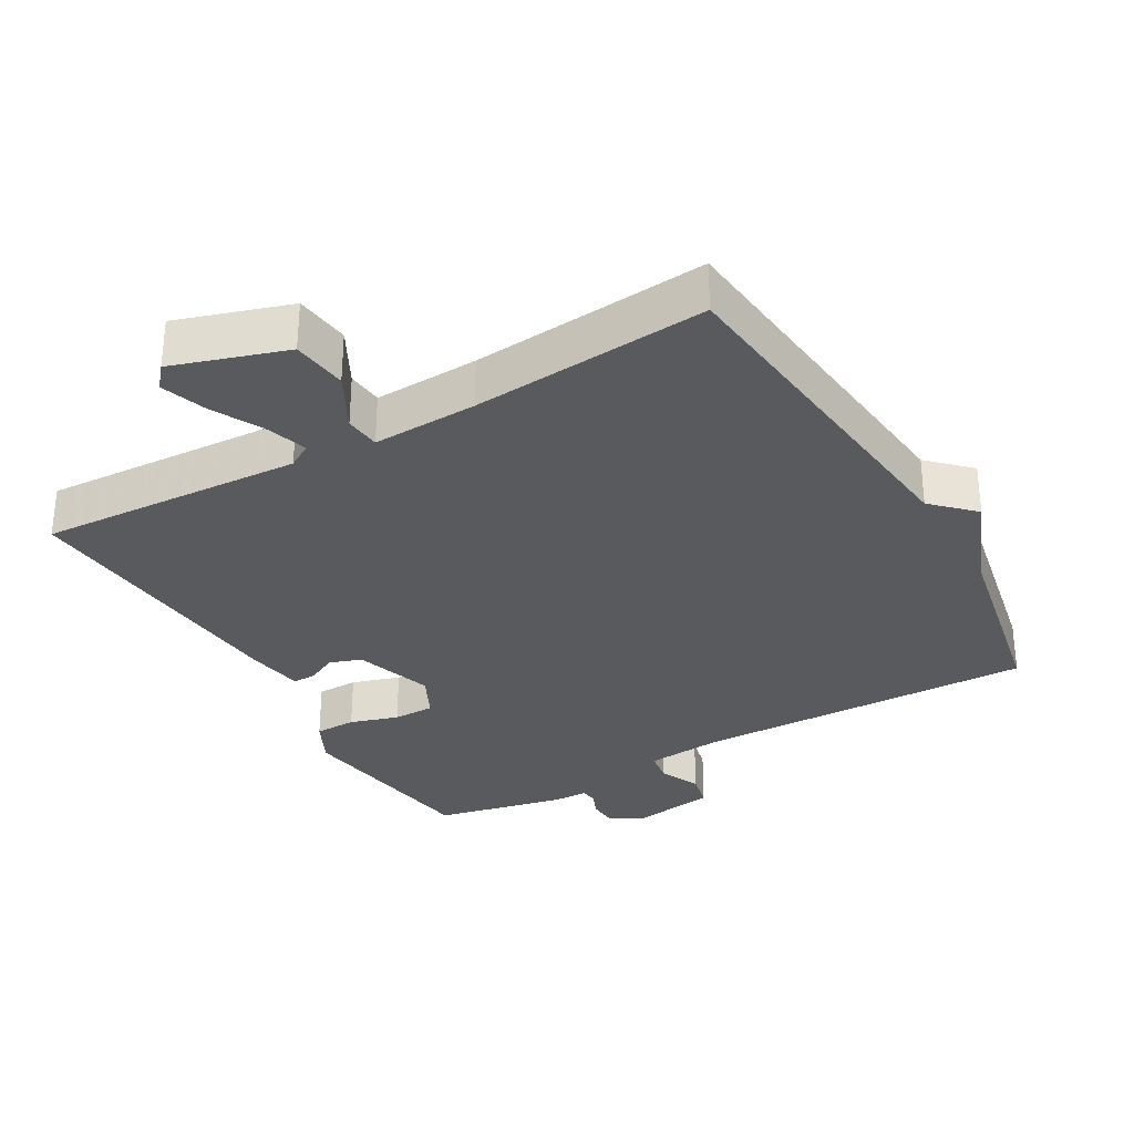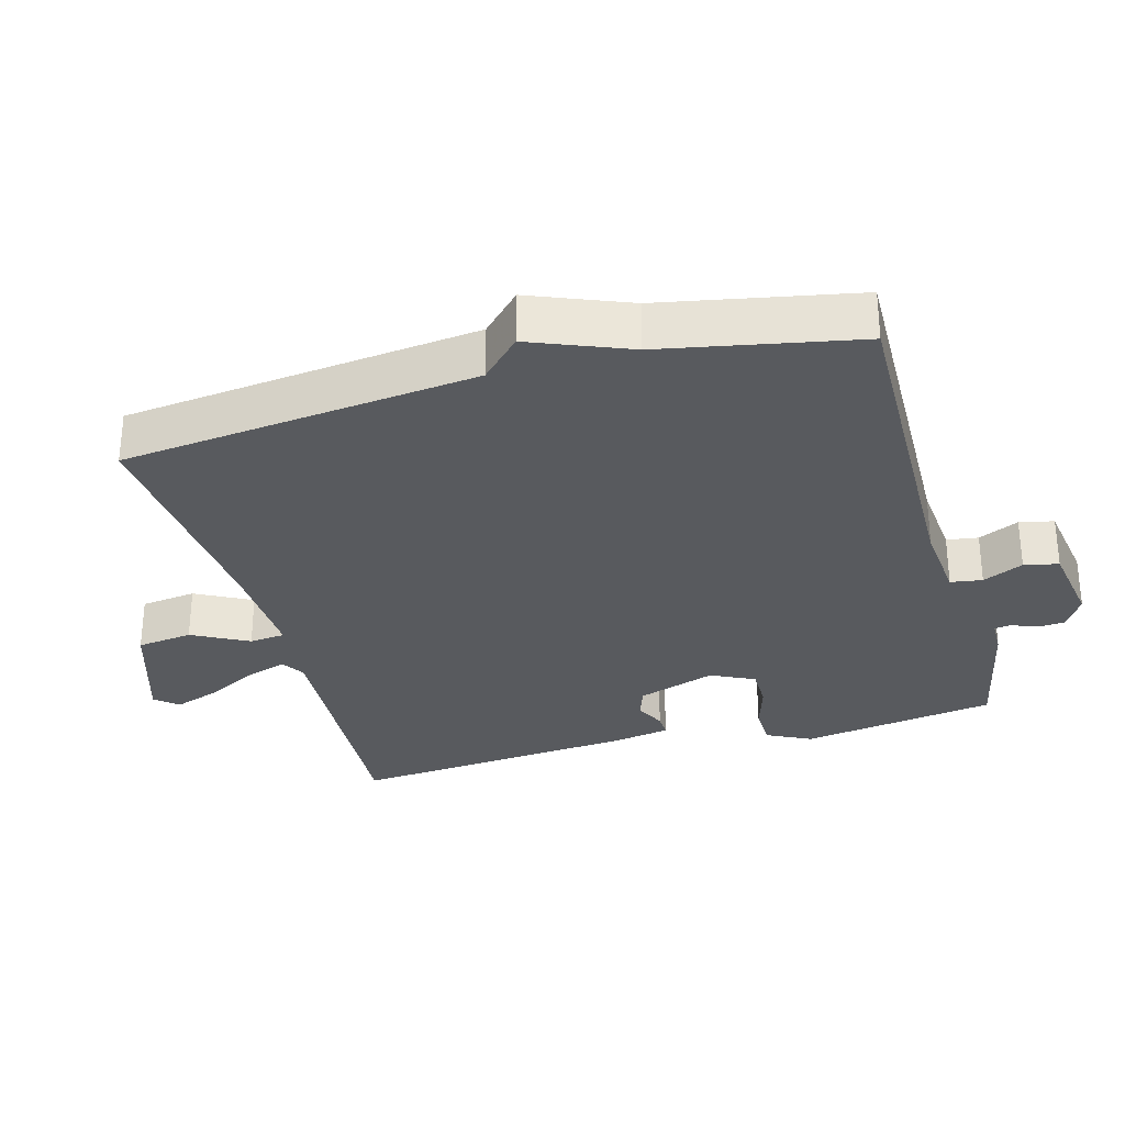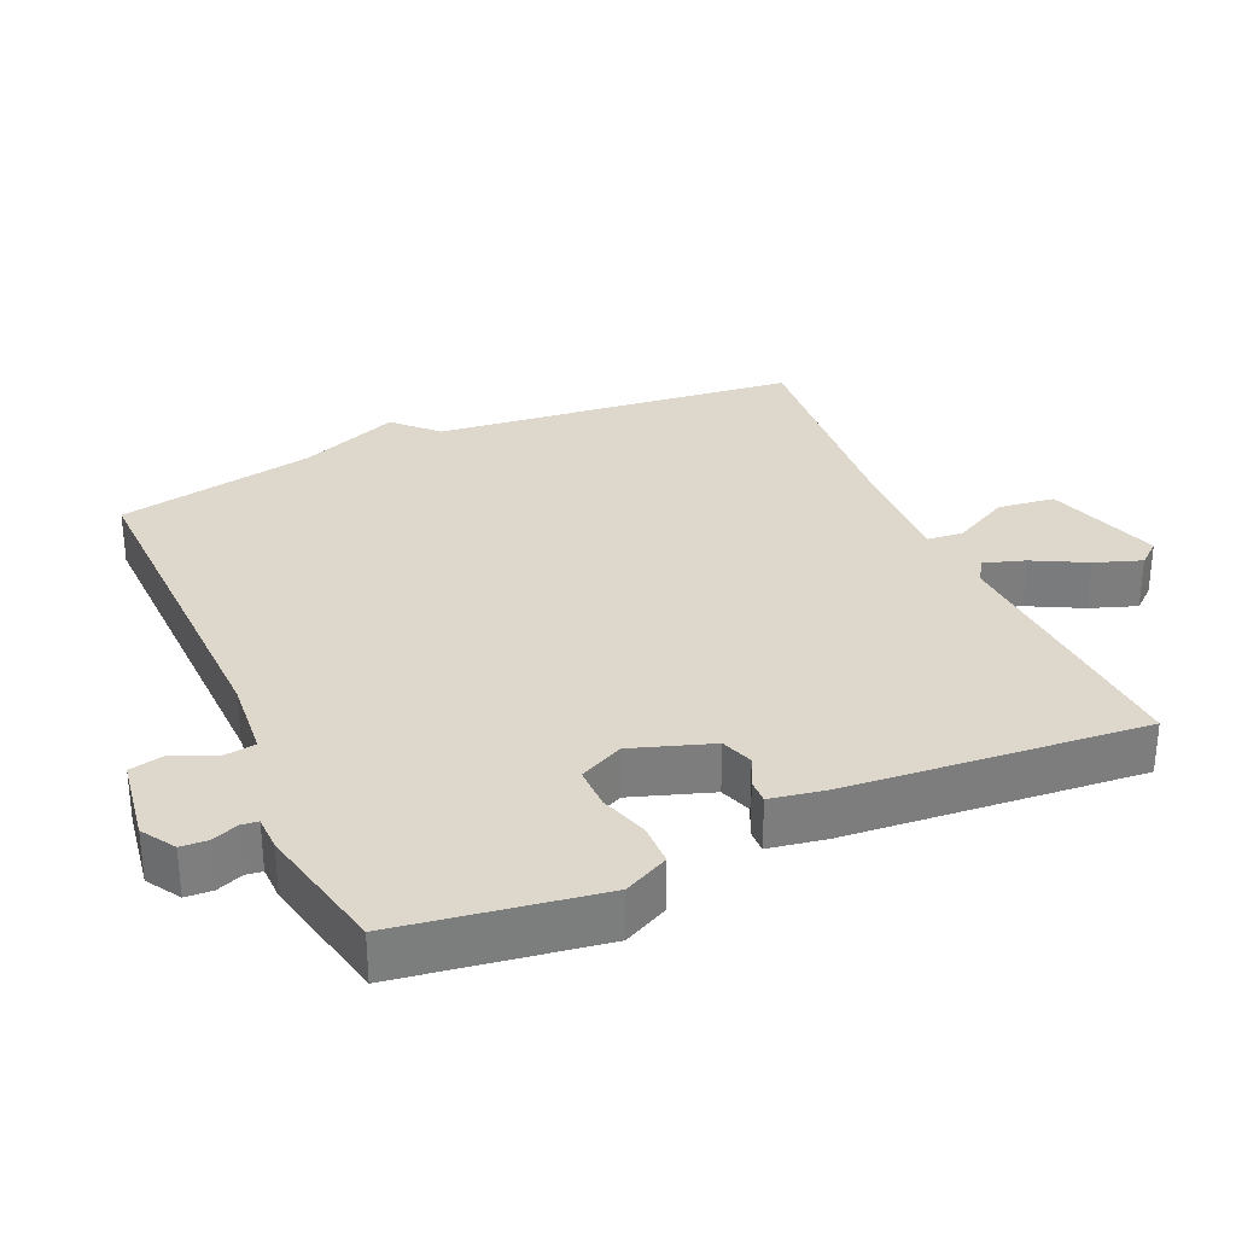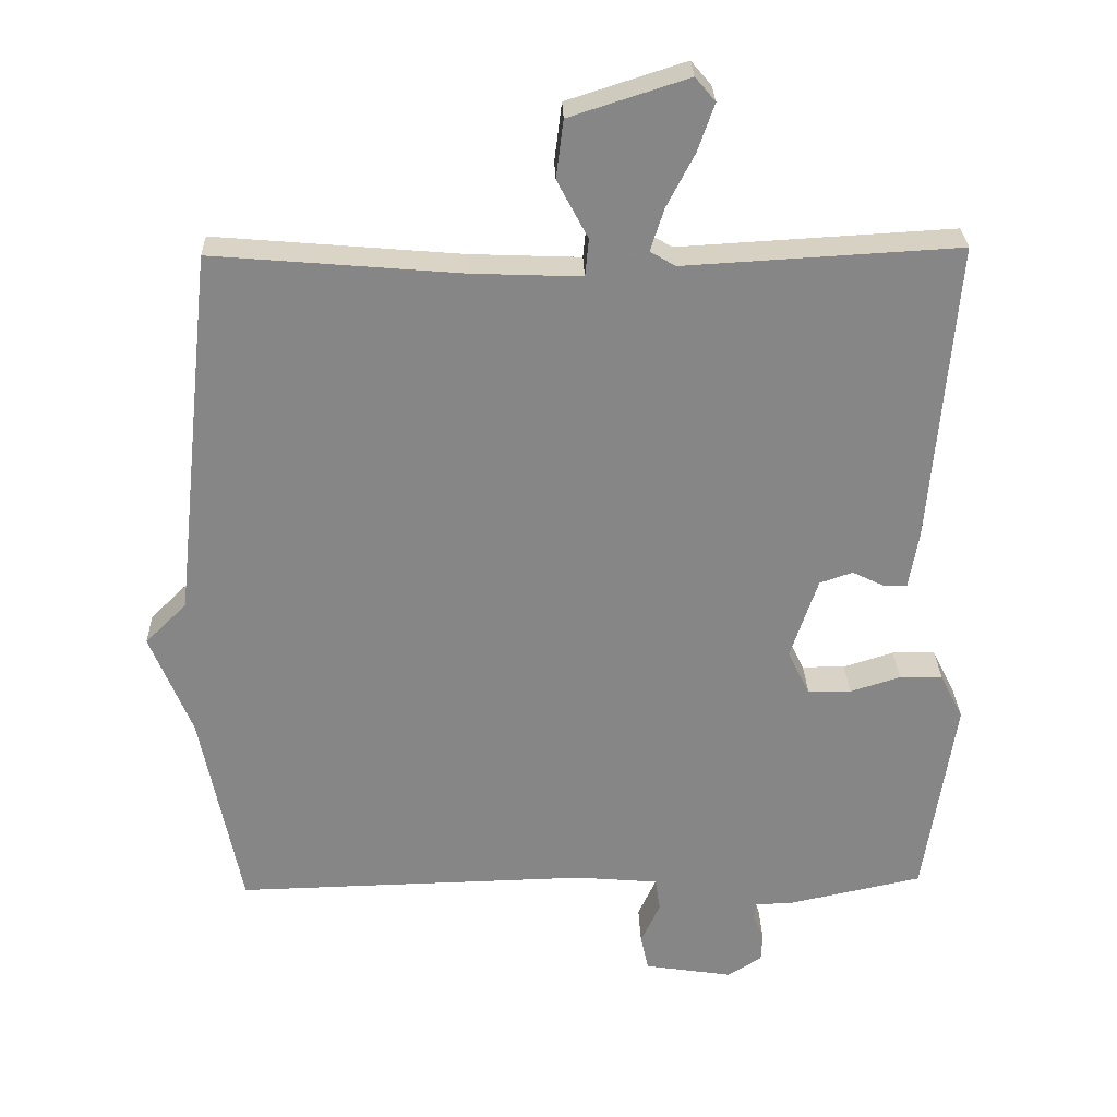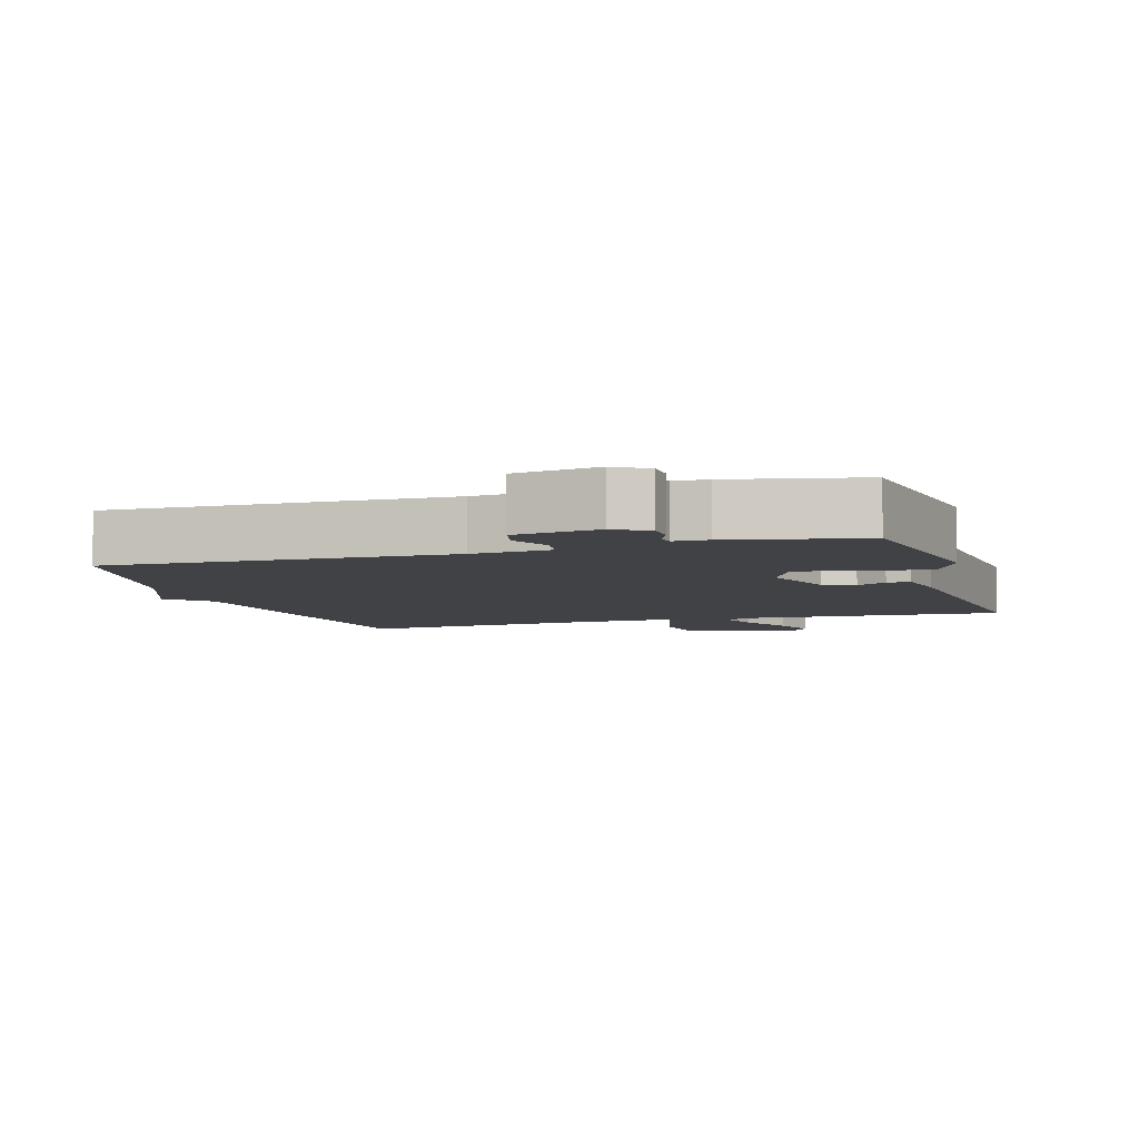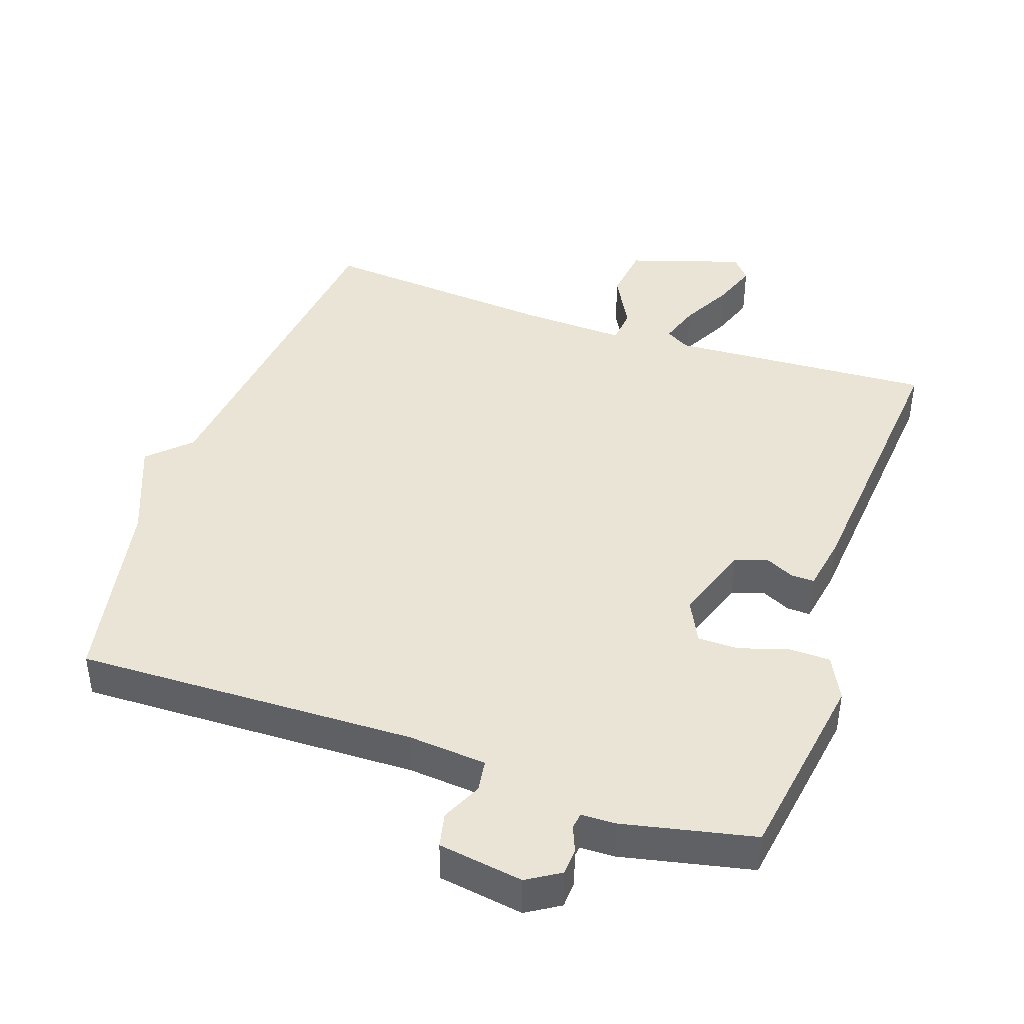
<metadata>
{"format":"obj","ext":"obj","renderer":"f3d","projection":"perspective","resolution":1024,"background":"white","views":[{"elev":-31.6,"azim":29.8,"up":"+Y"},{"elev":-30.6,"azim":105.7,"up":"+Y"},{"elev":31.2,"azim":-113.8,"up":"+Y"},{"elev":27.9,"azim":178.3,"up":"+Z"},{"elev":-6.1,"azim":-163.0,"up":"+Y"},{"elev":42.7,"azim":-160.9,"up":"+Y"}]}
</metadata>
<code>
v 0.5 0.07 0.5
v 0.556 0.07 -0.017
v 0.614 0.07 -0.074
v 0.556 0.07 -0.217
v 0.5 0.07 -0.5
v 0.006 0.07 -0.488
v -0.108 0.07 -0.498
v -0.115 0.07 -0.544
v -0.088 0.07 -0.603
v -0.099 0.07 -0.653
v -0.222 0.07 -0.672
v -0.27 0.07 -0.642
v -0.272 0.07 -0.603
v -0.257 0.07 -0.566
v -0.26 0.07 -0.542
v -0.31 0.07 -0.541
v -0.5 0.07 -0.5
v -0.543 0.07 -0.216
v -0.511 0.07 -0.152
v -0.451 0.07 -0.151
v -0.381 0.07 -0.173
v -0.321 0.07 -0.173
v -0.29 0.07 -0.11
v -0.328 0.07 0.004
v -0.374 0.07 0.02
v -0.417 0.07 -0.001
v -0.451 0.07 -0.002
v -0.465 0.07 0.079
v -0.5 0.07 0.5
v -0.117 0.07 0.478
v -0.082 0.07 0.499
v -0.101 0.07 0.558
v -0.14 0.07 0.633
v -0.163 0.07 0.699
v -0.135 0.07 0.732
v 0.03 0.07 0.679
v 0.04 0.07 0.598
v -0.003 0.07 0.517
v 0.002 0.07 0.465
v 0.155 0.07 0.471
v 0.5 0 0.5
v 0.556 0 -0.017
v 0.614 0 -0.074
v 0.556 0 -0.217
v 0.5 0 -0.5
v 0.006 0 -0.488
v -0.108 0 -0.498
v -0.115 0 -0.544
v -0.088 0 -0.603
v -0.099 0 -0.653
v -0.222 0 -0.672
v -0.27 0 -0.642
v -0.272 0 -0.603
v -0.257 0 -0.566
v -0.26 0 -0.542
v -0.31 0 -0.541
v -0.5 0 -0.5
v -0.543 0 -0.216
v -0.511 0 -0.152
v -0.451 0 -0.151
v -0.381 0 -0.173
v -0.321 0 -0.173
v -0.29 0 -0.11
v -0.328 0 0.004
v -0.374 0 0.02
v -0.417 0 -0.001
v -0.451 0 -0.002
v -0.465 0 0.079
v -0.5 0 0.5
v -0.117 0 0.478
v -0.082 0 0.499
v -0.101 0 0.558
v -0.14 0 0.633
v -0.163 0 0.699
v -0.135 0 0.732
v 0.03 0 0.679
v 0.04 0 0.598
v -0.003 0 0.517
v 0.002 0 0.465
v 0.155 0 0.471
f 36 37 38
f 35 36 38
f 34 35 38
f 33 34 38
f 32 33 38
f 31 32 38 39
f 30 31 39
f 29 30 39
f 28 29 39
f 27 28 39
f 26 27 39
f 25 26 39
f 24 25 39 40
f 19 20 21
f 18 19 21
f 17 18 21
f 16 17 21
f 15 16 21
f 15 21 22
f 12 13 14
f 11 12 14
f 10 11 14
f 9 10 14
f 8 9 14
f 7 8 14 15
f 4 5 6
f 4 6 7
f 3 4 7
f 2 3 7
f 1 2 7
f 40 1 7
f 24 40 7
f 23 24 7
f 7 15 22 23
f 78 77 76
f 78 76 75
f 78 75 74
f 78 74 73
f 78 73 72
f 79 78 72 71
f 79 71 70
f 79 70 69
f 79 69 68
f 79 68 67
f 79 67 66
f 79 66 65
f 80 79 65 64
f 61 60 59
f 61 59 58
f 61 58 57
f 61 57 56
f 61 56 55
f 62 61 55
f 54 53 52
f 54 52 51
f 54 51 50
f 54 50 49
f 54 49 48
f 55 54 48 47
f 46 45 44
f 47 46 44
f 47 44 43
f 47 43 42
f 47 42 41
f 47 41 80
f 47 80 64
f 47 64 63
f 63 62 55 47
f 1 41 42 2
f 2 42 43 3
f 3 43 44 4
f 4 44 45 5
f 5 45 46 6
f 6 46 47 7
f 7 47 48 8
f 8 48 49 9
f 9 49 50 10
f 10 50 51 11
f 11 51 52 12
f 12 52 53 13
f 13 53 54 14
f 14 54 55 15
f 15 55 56 16
f 16 56 57 17
f 17 57 58 18
f 18 58 59 19
f 19 59 60 20
f 20 60 61 21
f 21 61 62 22
f 22 62 63 23
f 23 63 64 24
f 24 64 65 25
f 25 65 66 26
f 26 66 67 27
f 27 67 68 28
f 28 68 69 29
f 29 69 70 30
f 30 70 71 31
f 31 71 72 32
f 32 72 73 33
f 33 73 74 34
f 34 74 75 35
f 35 75 76 36
f 36 76 77 37
f 37 77 78 38
f 38 78 79 39
f 39 79 80 40
f 40 80 41 1

</code>
